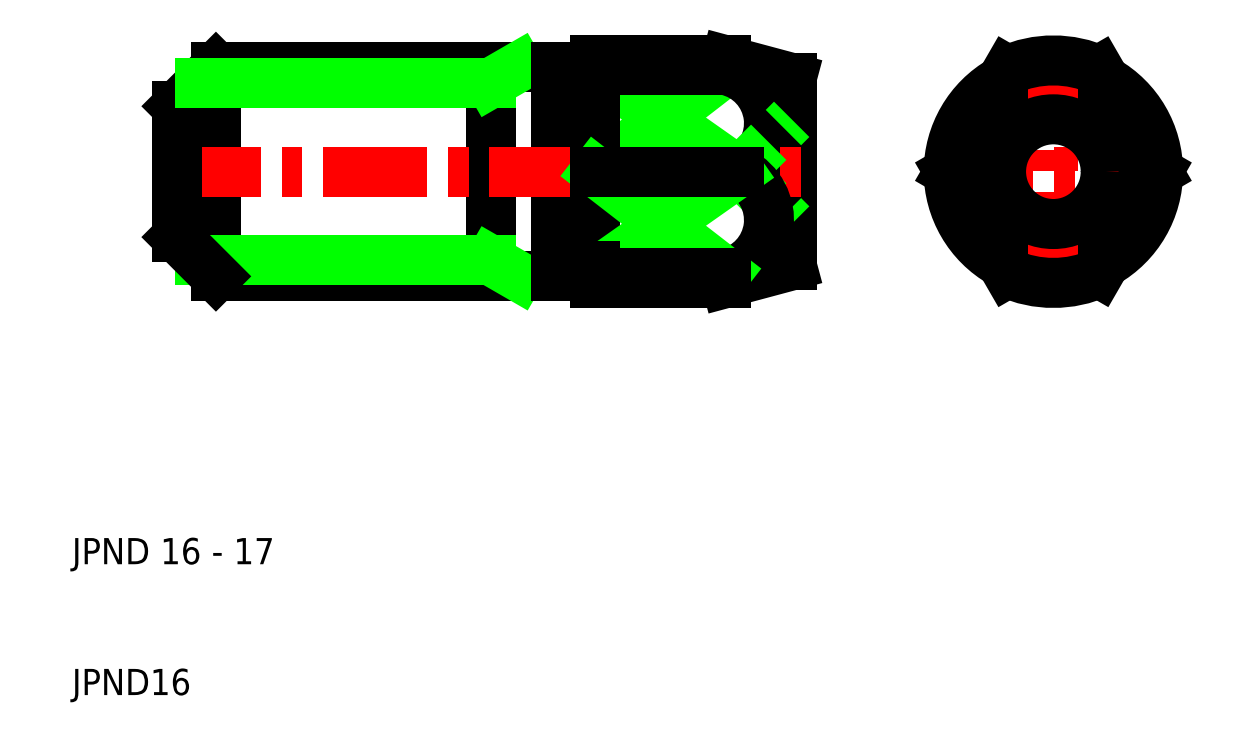
<metadata>
{"format":"dxf","ext":"dxf","renderer":"ezdxf+matplotlib","layout":"modelspace","background":"white","min_lineweight":24,"dpi":150}
</metadata>
<code>
0
SECTION
2
ENTITIES
0
LINE
8
CENTER
10
75.53
20
50
30
0
11
94.47
21
50
31
0
0
ARC
8
0
10
85
20
50
30
0
40
8
50
119.7
51
240.3
0
ARC
8
0
10
85
20
50
30
0
40
7.2
50
193.5
51
226.5
0
ARC
8
0
10
85
20
50
30
0
40
7.2
50
133.5
51
166.5
0
LINE
8
0
10
81.5
20
57.75
30
0
11
77.03
21
50
31
0
0
LINE
8
0
10
81.5
20
42.25
30
0
11
77.03
21
50
31
0
0
CIRCLE
8
0
10
85
20
50
30
0
40
6.904
0
LINE
8
0
10
50
20
57.75
30
0
11
61
21
50
31
0
0
LINE
8
0
10
50
20
50
30
0
11
60
21
57.75
31
0
0
LINE
8
0
10
21
20
58
30
0
11
18
21
55
31
0
0
LINE
8
0
10
21
20
58
30
0
11
21
21
42
31
0
0
LINE
8
0
10
65
20
57.16
30
0
11
65
21
42.84
31
0
0
LINE
8
0
10
47
20
42.8
30
0
11
47
21
57.2
31
0
0
LINE
8
0
10
50
20
57.2
30
0
11
50
21
42.8
31
0
0
LINE
8
0
10
42
20
58
30
0
11
42
21
42
31
0
0
ARC
8
0
10
59.12
20
53.69
30
0
40
4.145
50
297
51
77.75
0
TEXT
8
0
10
10
20
10
30
0
40
2
1
JPND16
0
TEXT
8
0
10
10
20
20
30
0
40
2
1
JPND 16 - 17
0
LINE
8
CENTER
10
16.5
20
50
30
0
11
66.5
21
50
31
0
0
LINE
8
0
10
21
20
42
30
0
11
47
21
42
31
0
0
LINE
8
0
10
19.77
20
43.23
30
0
11
42
21
43.23
31
0
0
LINE
8
0
10
21
20
42
30
0
11
18
21
45
31
0
0
LINE
8
0
10
18
20
45
30
0
11
18
21
55
31
0
0
LINE
8
0
10
42
20
43.23
30
0
11
44.13
21
42
31
0
0
LINE
8
0
10
61
20
50
30
0
11
65
21
46
31
0
0
LINE
8
0
10
61
20
50
30
0
11
65
21
54
31
0
0
LINE
8
0
10
60
20
41.5
30
0
11
65
21
42.84
31
0
0
ARC
8
0
10
59.12
20
46.31
30
0
40
4.145
50
282.3
51
63.04
0
LINE
8
0
10
50
20
50
30
0
11
60
21
42.25
31
0
0
LINE
8
0
10
50
20
42.25
30
0
11
61
21
50
31
0
0
LINE
8
0
10
50
20
41.5
30
0
11
60
21
41.5
31
0
0
LINE
8
0
10
60
20
42.25
30
0
11
50
21
42.25
31
0
0
LINE
8
0
10
47
20
42.8
30
0
11
50
21
42.8
31
0
0
LINE
8
0
10
47
20
42
30
0
11
47
21
42.8
31
0
0
LINE
8
0
10
50
20
42.8
30
0
11
50
21
41.5
31
0
0
LINE
8
0
10
60
20
41.5
30
0
11
60
21
42.25
31
0
0
LINE
8
0
10
50
20
50
30
0
11
61
21
50
31
0
0
LINE
8
0
10
21
20
58
30
0
11
47
21
58
31
0
0
LINE
8
0
10
19.77
20
56.77
30
0
11
42
21
56.77
31
0
0
LINE
8
0
10
42
20
56.77
30
0
11
44.13
21
58
31
0
0
LINE
8
0
10
60
20
58.5
30
0
11
65
21
57.16
31
0
0
LINE
8
0
10
50
20
58.5
30
0
11
60
21
58.5
31
0
0
LINE
8
0
10
60
20
57.75
30
0
11
50
21
57.75
31
0
0
LINE
8
0
10
47
20
58
30
0
11
47
21
57.2
31
0
0
LINE
8
0
10
47
20
57.2
30
0
11
50
21
57.2
31
0
0
LINE
8
0
10
50
20
57.2
30
0
11
50
21
58.5
31
0
0
LINE
8
0
10
60
20
58.5
30
0
11
60
21
57.75
31
0
0
LINE
8
CENTER
10
85
20
40.53
30
0
11
85
21
59.47
31
0
0
ARC
8
0
10
85
20
50
30
0
40
8
50
299.7
51
60.34
0
LINE
8
0
10
88.5
20
57.75
30
0
11
92.97
21
50
31
0
0
LINE
8
0
10
88.5
20
42.25
30
0
11
92.97
21
50
31
0
0
ARC
8
0
10
85
20
50
30
0
40
8.5
50
245.7
51
294.3
0
CIRCLE
8
0
10
85
20
50
30
0
40
4
0
ARC
8
0
10
85
20
50
30
0
40
7.2
50
313.5
51
346.5
0
ARC
8
0
10
85
20
50
30
0
40
7.2
50
13.52
51
46.48
0
ARC
8
0
10
85
20
50
30
0
40
8.5
50
65.68
51
114.3
0
ENDSEC
0
EOF

</code>
